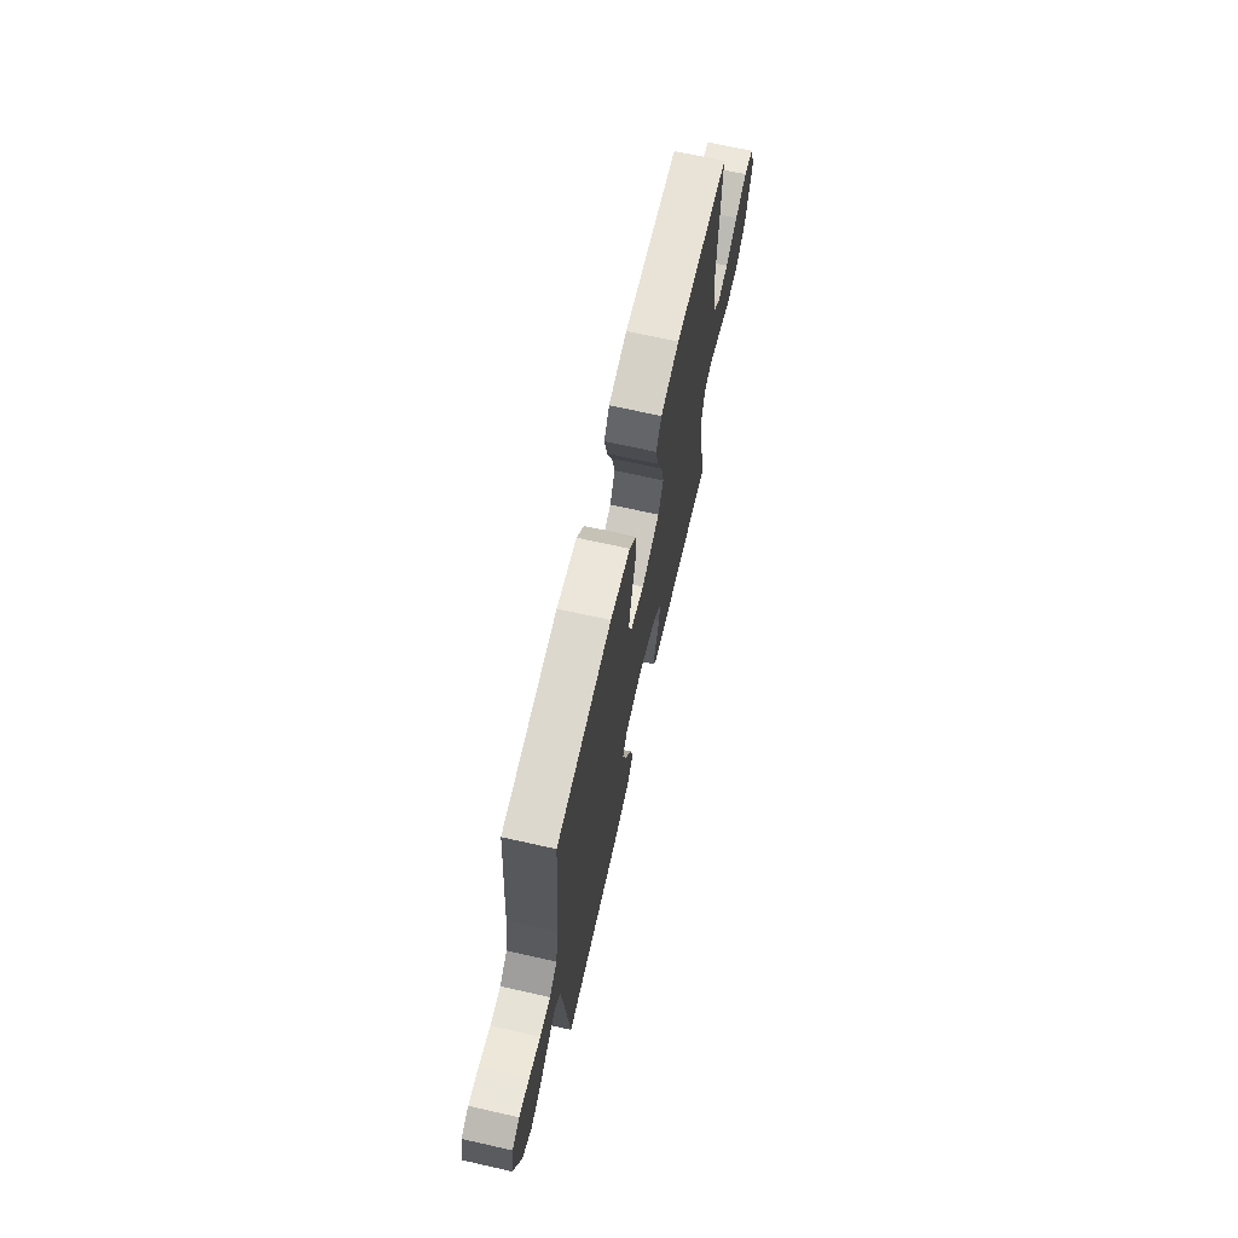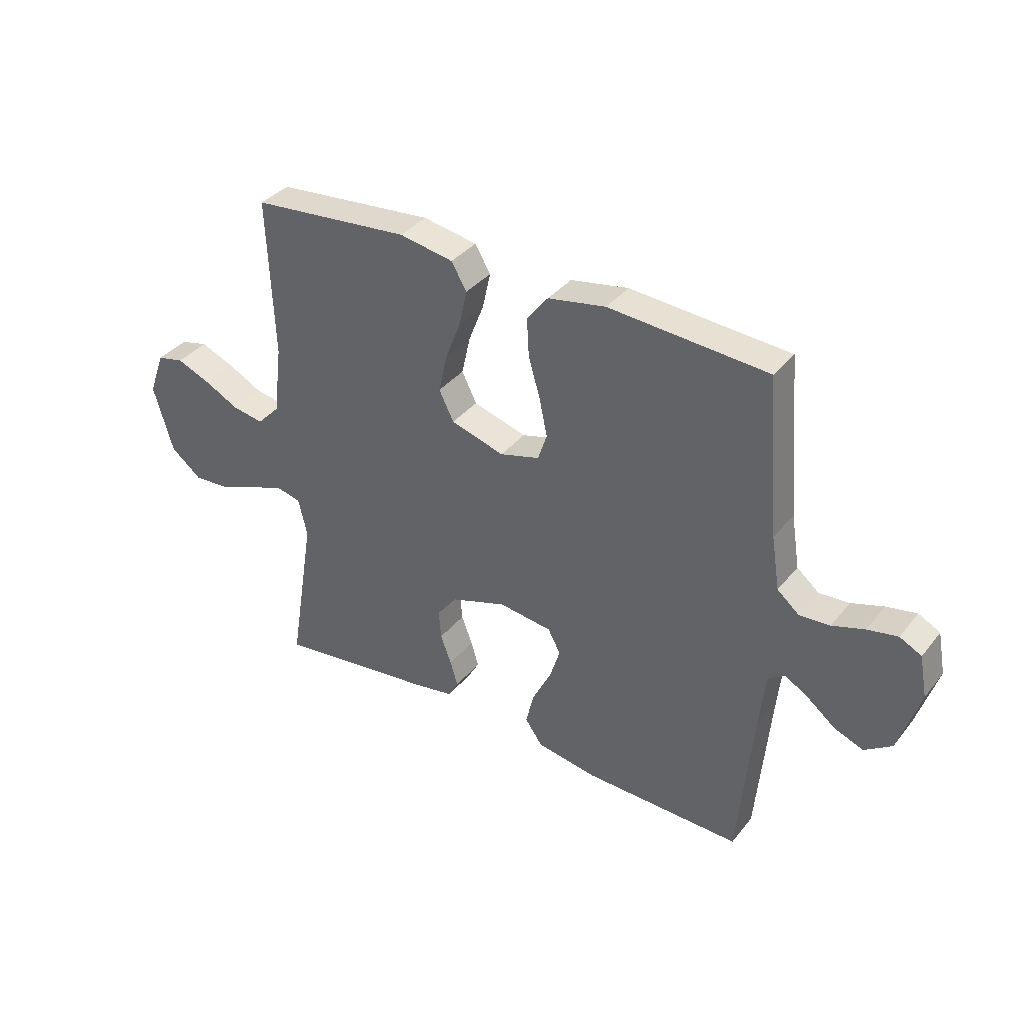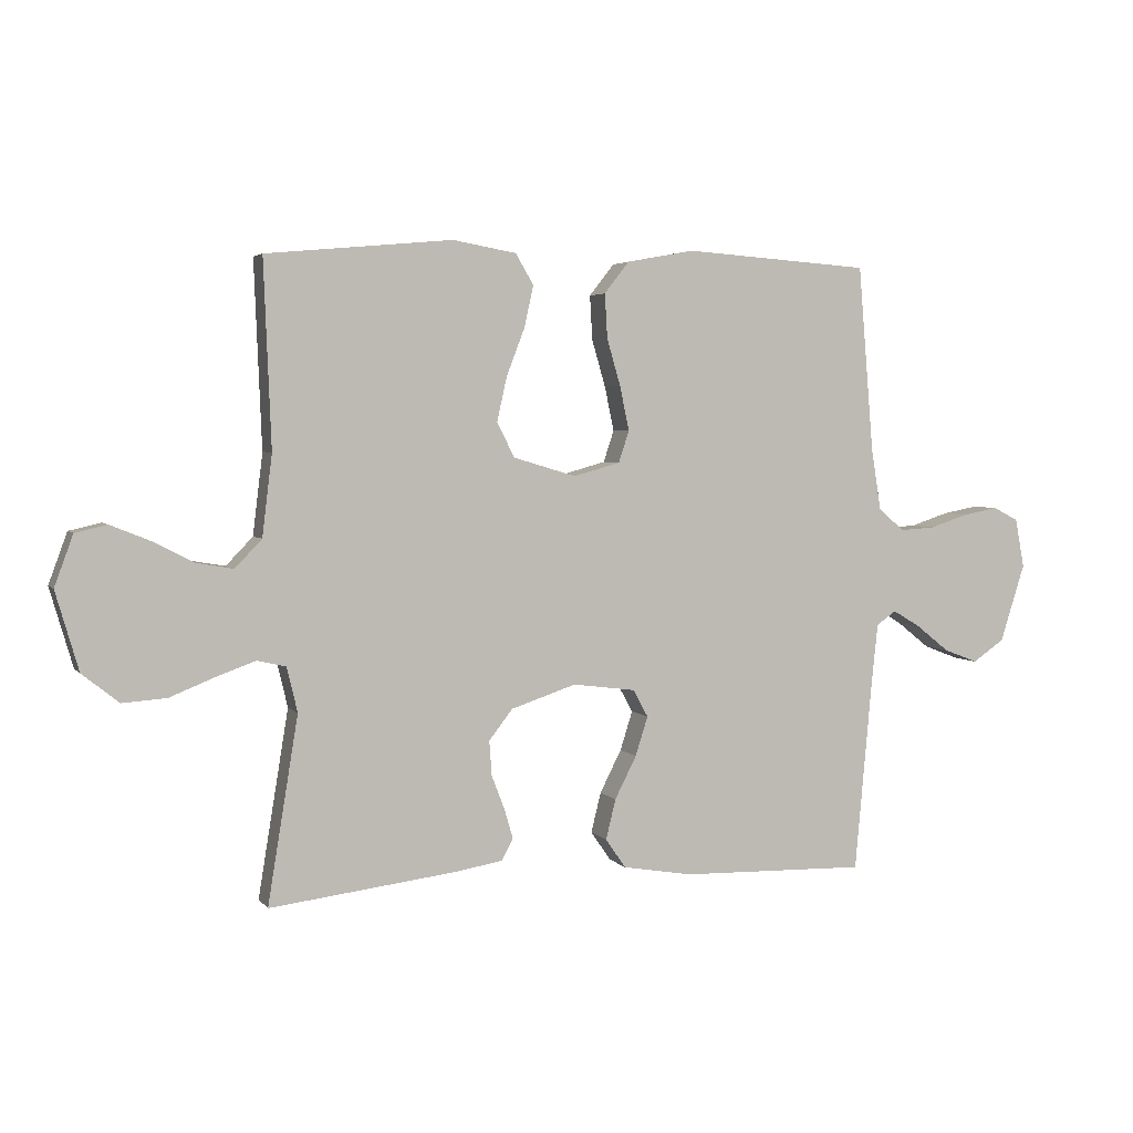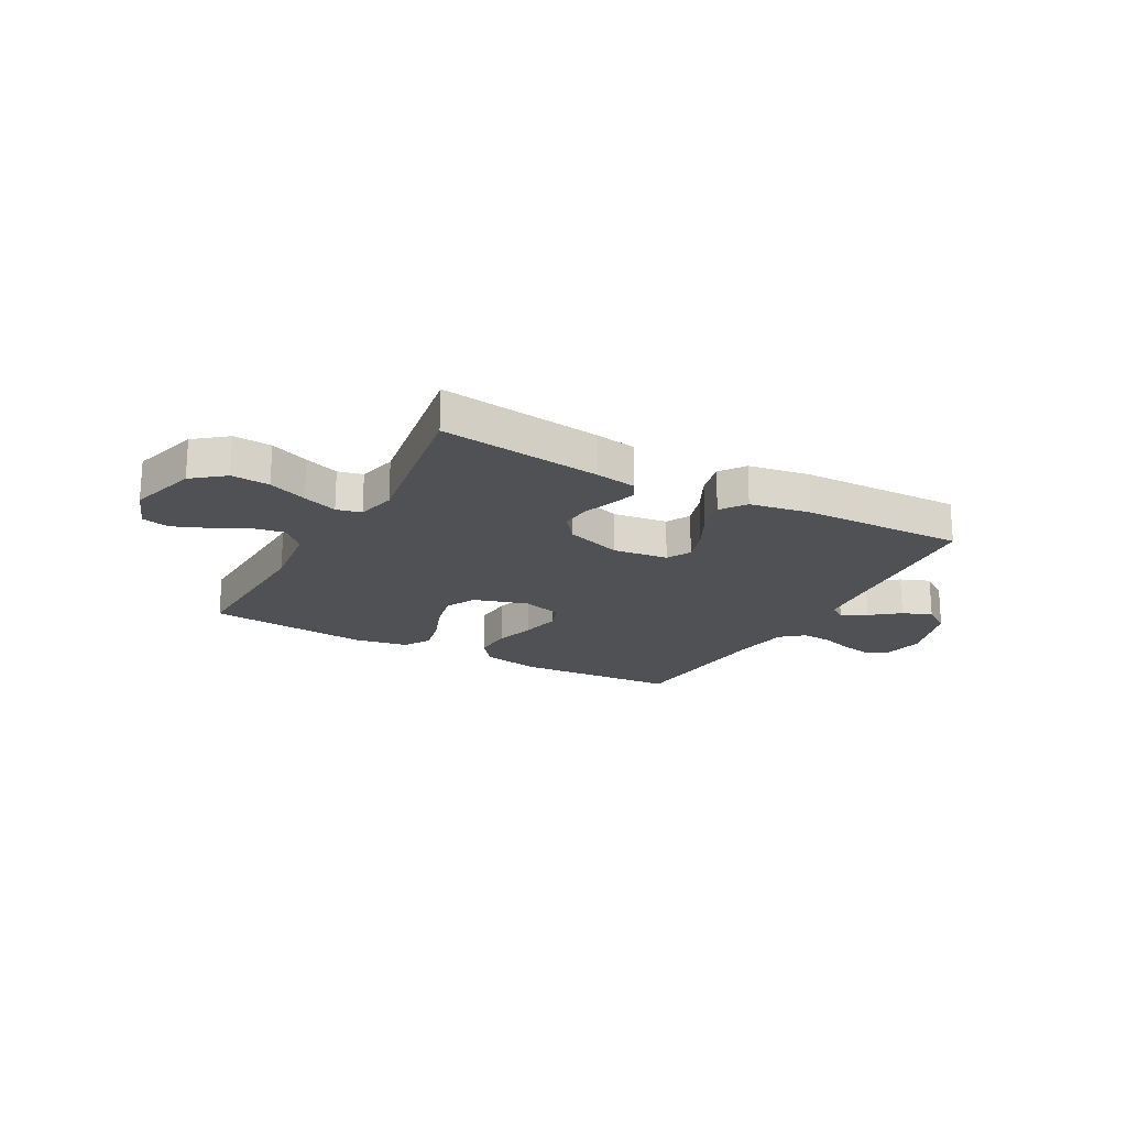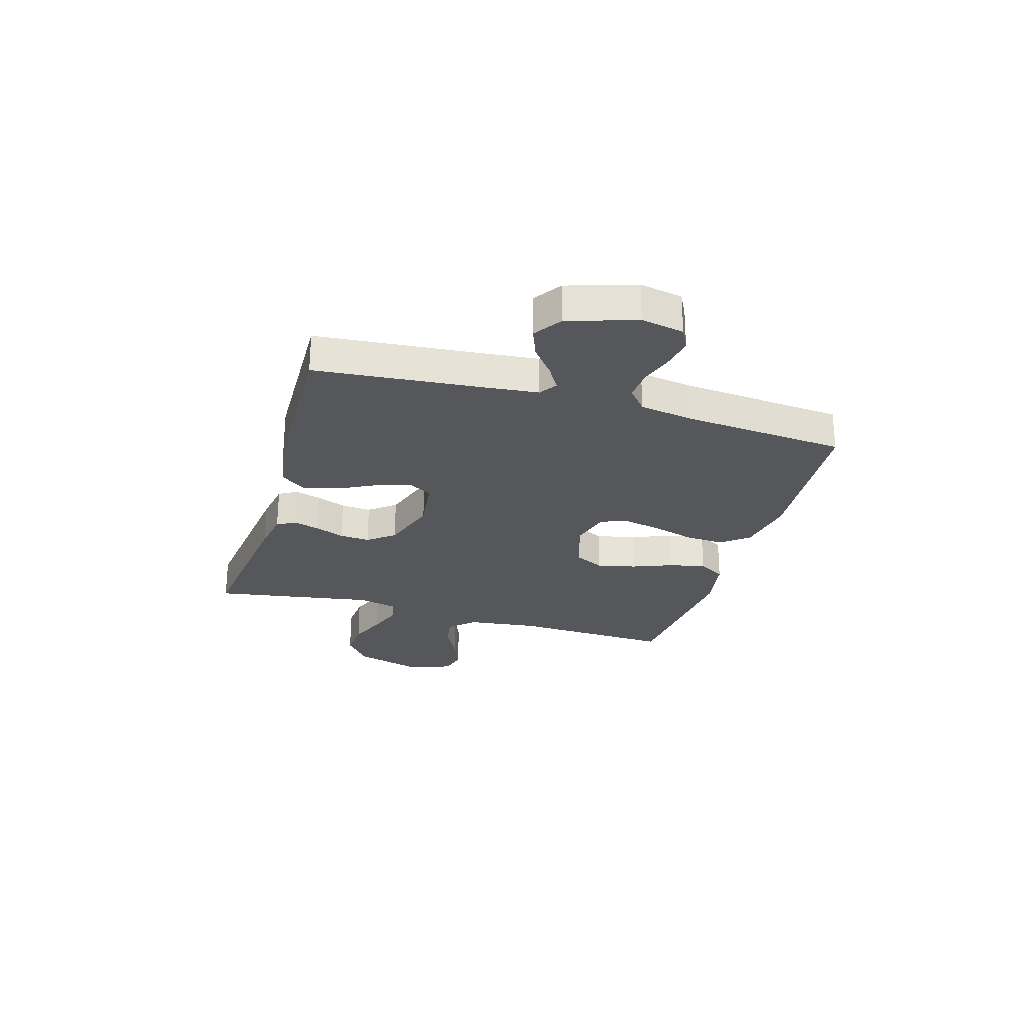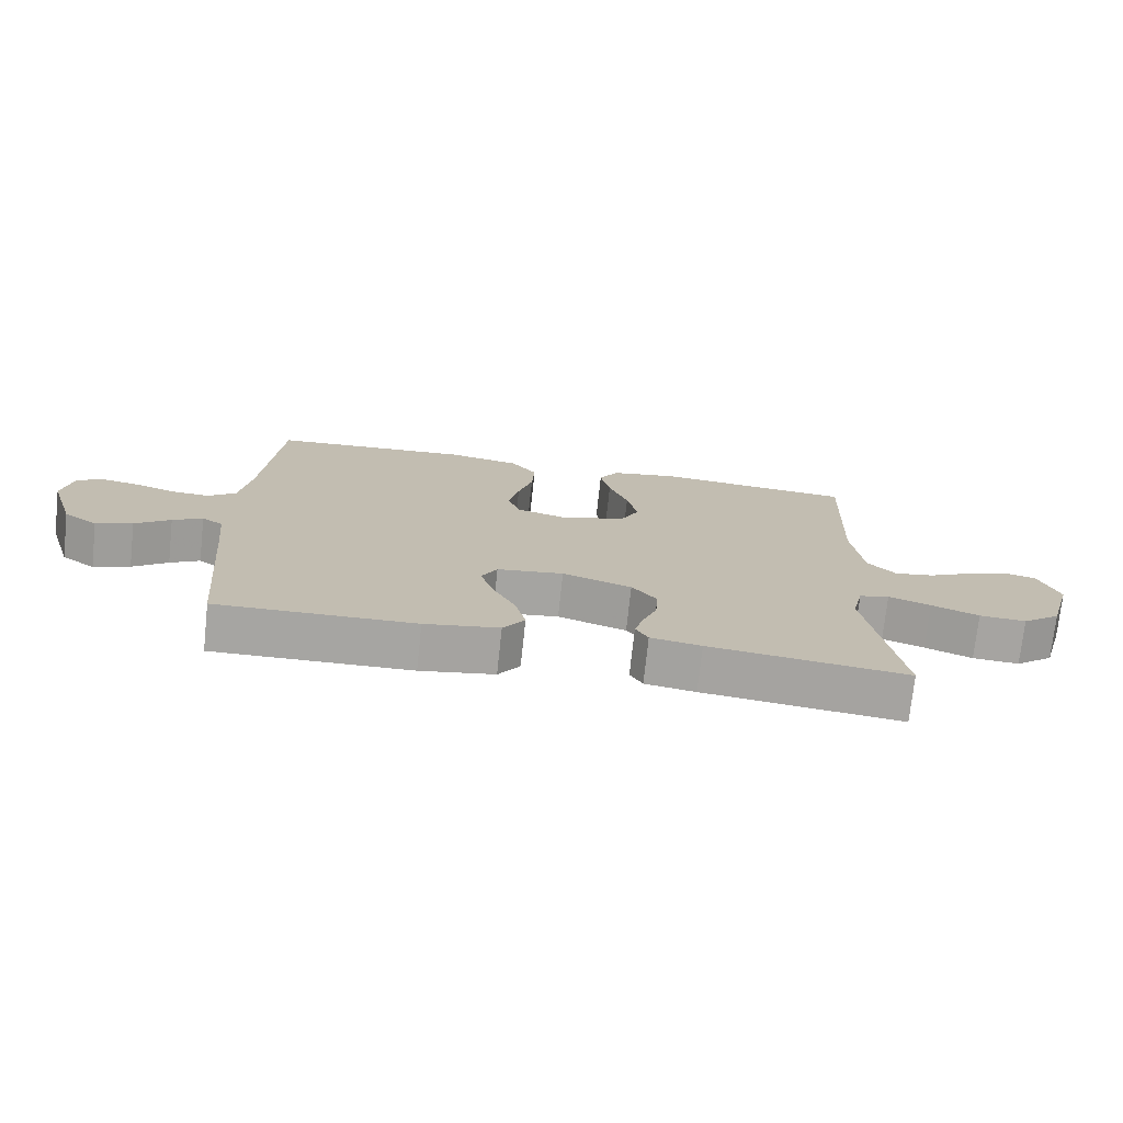
<metadata>
{"format":"obj","ext":"obj","renderer":"f3d","projection":"perspective","resolution":1024,"background":"white","views":[{"elev":68.2,"azim":-77.3,"up":"+Z"},{"elev":36.4,"azim":-146.4,"up":"+Z"},{"elev":3.6,"azim":160.7,"up":"+Z"},{"elev":-20.1,"azim":151.3,"up":"+Y"},{"elev":-26.4,"azim":-106.3,"up":"+Y"},{"elev":-73.8,"azim":-6.1,"up":"+Z"}]}
</metadata>
<code>
v -0.5 0.07 0.5
v -0.2 0.07 0.521
v -0.091 0.07 0.501
v -0.051 0.07 0.45
v -0.055 0.07 0.379
v -0.077 0.07 0.303
v -0.092 0.07 0.232
v -0.075 0.07 0.181
v 0 0.07 0.16
v 0.101 0.07 0.19
v 0.129 0.07 0.246
v 0.113 0.07 0.318
v 0.084 0.07 0.393
v 0.069 0.07 0.461
v 0.098 0.07 0.51
v 0.2 0.07 0.528
v 0.5 0.07 0.5
v 0.488 0.07 0.2
v 0.504 0.07 0.069
v 0.547 0.07 0.024
v 0.606 0.07 0.034
v 0.672 0.07 0.068
v 0.736 0.07 0.094
v 0.787 0.07 0.082
v 0.817 0.07 0
v 0.78 0.07 -0.127
v 0.721 0.07 -0.174
v 0.65 0.07 -0.169
v 0.578 0.07 -0.14
v 0.514 0.07 -0.117
v 0.468 0.07 -0.128
v 0.451 0.07 -0.2
v 0.5 0.07 -0.5
v 0.2 0.07 -0.463
v 0.123 0.07 -0.45
v 0.104 0.07 -0.416
v 0.118 0.07 -0.368
v 0.139 0.07 -0.313
v 0.143 0.07 -0.257
v 0.105 0.07 -0.208
v 0 0.07 -0.173
v -0.101 0.07 -0.186
v -0.125 0.07 -0.23
v -0.105 0.07 -0.293
v -0.07 0.07 -0.362
v -0.054 0.07 -0.427
v -0.087 0.07 -0.474
v -0.2 0.07 -0.493
v -0.5 0.07 -0.5
v -0.527 0.07 -0.2
v -0.538 0.07 -0.093
v -0.57 0.07 -0.071
v -0.615 0.07 -0.098
v -0.668 0.07 -0.14
v -0.723 0.07 -0.161
v -0.774 0.07 -0.126
v -0.814 0.07 0
v -0.799 0.07 0.079
v -0.758 0.07 0.1
v -0.701 0.07 0.089
v -0.64 0.07 0.069
v -0.583 0.07 0.065
v -0.541 0.07 0.1
v -0.525 0.07 0.2
v -0.5 0 0.5
v -0.2 0 0.521
v -0.091 0 0.501
v -0.051 0 0.45
v -0.055 0 0.379
v -0.077 0 0.303
v -0.092 0 0.232
v -0.075 0 0.181
v 0 0 0.16
v 0.101 0 0.19
v 0.129 0 0.246
v 0.113 0 0.318
v 0.084 0 0.393
v 0.069 0 0.461
v 0.098 0 0.51
v 0.2 0 0.528
v 0.5 0 0.5
v 0.488 0 0.2
v 0.504 0 0.069
v 0.547 0 0.024
v 0.606 0 0.034
v 0.672 0 0.068
v 0.736 0 0.094
v 0.787 0 0.082
v 0.817 0 0
v 0.78 0 -0.127
v 0.721 0 -0.174
v 0.65 0 -0.169
v 0.578 0 -0.14
v 0.514 0 -0.117
v 0.468 0 -0.128
v 0.451 0 -0.2
v 0.5 0 -0.5
v 0.2 0 -0.463
v 0.123 0 -0.45
v 0.104 0 -0.416
v 0.118 0 -0.368
v 0.139 0 -0.313
v 0.143 0 -0.257
v 0.105 0 -0.208
v 0 0 -0.173
v -0.101 0 -0.186
v -0.125 0 -0.23
v -0.105 0 -0.293
v -0.07 0 -0.362
v -0.054 0 -0.427
v -0.087 0 -0.474
v -0.2 0 -0.493
v -0.5 0 -0.5
v -0.527 0 -0.2
v -0.538 0 -0.093
v -0.57 0 -0.071
v -0.615 0 -0.098
v -0.668 0 -0.14
v -0.723 0 -0.161
v -0.774 0 -0.126
v -0.814 0 0
v -0.799 0 0.079
v -0.758 0 0.1
v -0.701 0 0.089
v -0.64 0 0.069
v -0.583 0 0.065
v -0.541 0 0.1
v -0.525 0 0.2
f 58 59 60 61
f 58 61 62
f 57 58 62
f 56 57 62
f 53 54 55 56
f 52 53 56 62
f 51 52 62 63
f 47 48 49 50
f 44 45 46 47
f 43 44 47 50
f 42 43 50 51
f 35 36 37 38
f 33 34 35 38
f 32 33 38 39
f 31 32 39 40
f 26 27 28 29
f 26 29 30
f 25 26 30
f 21 22 23 24
f 21 24 25 30
f 15 16 17 18
f 15 18 19
f 12 13 14 15
f 11 12 15 19
f 10 11 19 20
f 3 4 5 6
f 3 6 7
f 64 1 2 3
f 64 3 7
f 63 64 7 8
f 41 42 51 63
f 41 63 8 9
f 20 21 30 31
f 20 31 40 41
f 9 10 20 41
f 125 124 123 122
f 126 125 122
f 126 122 121
f 126 121 120
f 120 119 118 117
f 126 120 117 116
f 127 126 116 115
f 114 113 112 111
f 111 110 109 108
f 114 111 108 107
f 115 114 107 106
f 102 101 100 99
f 102 99 98 97
f 103 102 97 96
f 104 103 96 95
f 93 92 91 90
f 94 93 90
f 94 90 89
f 88 87 86 85
f 94 89 88 85
f 82 81 80 79
f 83 82 79
f 79 78 77 76
f 83 79 76 75
f 84 83 75 74
f 70 69 68 67
f 71 70 67
f 67 66 65 128
f 71 67 128
f 72 71 128 127
f 127 115 106 105
f 73 72 127 105
f 95 94 85 84
f 105 104 95 84
f 105 84 74 73
f 1 65 66 2
f 2 66 67 3
f 3 67 68 4
f 4 68 69 5
f 5 69 70 6
f 6 70 71 7
f 7 71 72 8
f 8 72 73 9
f 9 73 74 10
f 10 74 75 11
f 11 75 76 12
f 12 76 77 13
f 13 77 78 14
f 14 78 79 15
f 15 79 80 16
f 16 80 81 17
f 17 81 82 18
f 18 82 83 19
f 19 83 84 20
f 20 84 85 21
f 21 85 86 22
f 22 86 87 23
f 23 87 88 24
f 24 88 89 25
f 25 89 90 26
f 26 90 91 27
f 27 91 92 28
f 28 92 93 29
f 29 93 94 30
f 30 94 95 31
f 31 95 96 32
f 32 96 97 33
f 33 97 98 34
f 34 98 99 35
f 35 99 100 36
f 36 100 101 37
f 37 101 102 38
f 38 102 103 39
f 39 103 104 40
f 40 104 105 41
f 41 105 106 42
f 42 106 107 43
f 43 107 108 44
f 44 108 109 45
f 45 109 110 46
f 46 110 111 47
f 47 111 112 48
f 48 112 113 49
f 49 113 114 50
f 50 114 115 51
f 51 115 116 52
f 52 116 117 53
f 53 117 118 54
f 54 118 119 55
f 55 119 120 56
f 56 120 121 57
f 57 121 122 58
f 58 122 123 59
f 59 123 124 60
f 60 124 125 61
f 61 125 126 62
f 62 126 127 63
f 63 127 128 64
f 64 128 65 1

</code>
